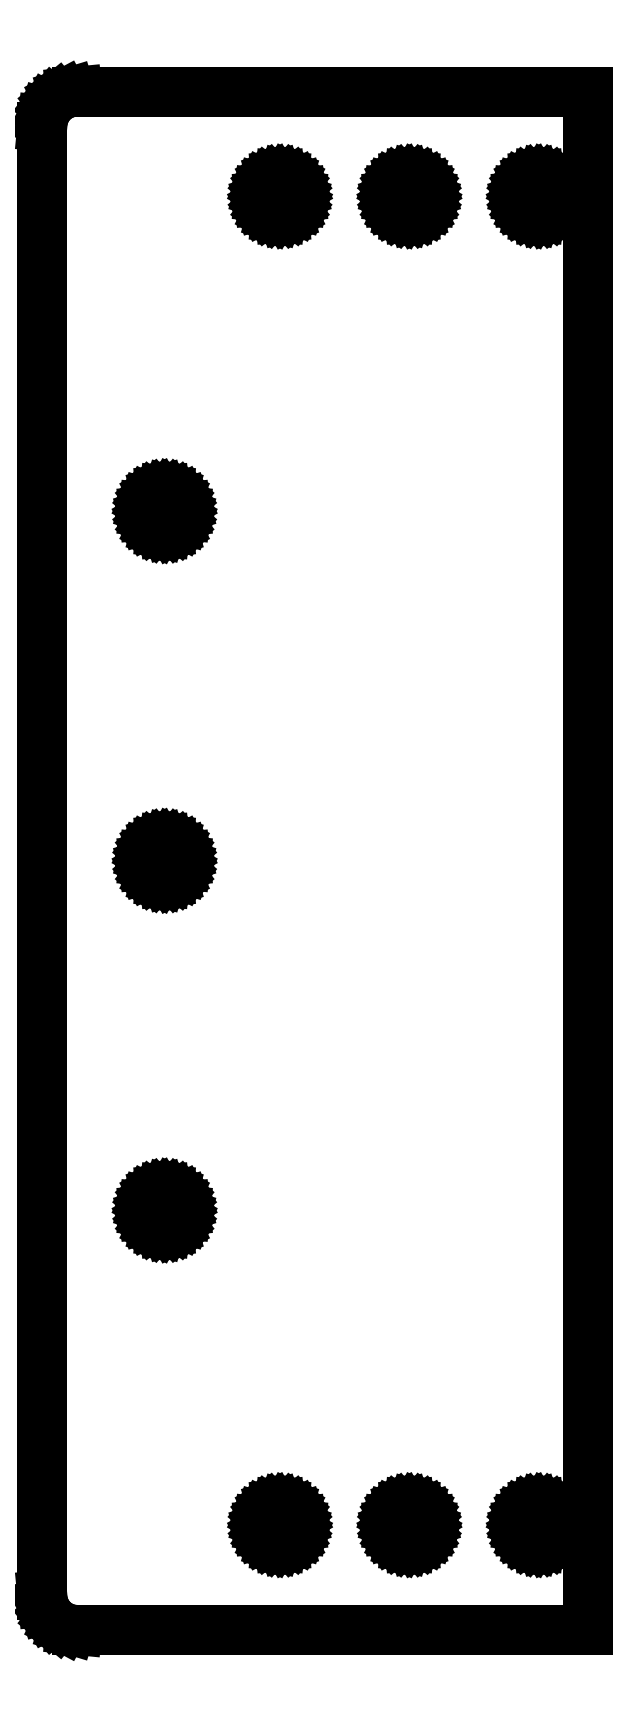
<metadata>
{"format":"dxf","ext":"dxf","renderer":"ezdxf+matplotlib","layout":"modelspace","background":"white","min_lineweight":24,"dpi":150}
</metadata>
<code>
0
SECTION
2
ENTITIES
0
LINE
8
0
10
-115.8
20
12.84
30
5
11
-116.5
21
13.46
31
5
0
LINE
8
0
10
-114.9
20
12.38
30
5
11
-115.8
21
12.84
31
5
0
LINE
8
0
10
-114
20
12.1
30
5
11
-114.9
21
12.38
31
5
0
LINE
8
0
10
-113
20
12
30
5
11
-114
21
12.1
31
5
0
LINE
8
0
10
-117.9
20
228
30
5
11
-118
21
227
31
5
0
LINE
8
0
10
-116.5
20
13.46
30
5
11
-117.2
21
14.22
31
5
0
LINE
8
0
10
-117.2
20
14.22
30
5
11
-117.6
21
15.09
31
5
0
LINE
8
0
10
-117.6
20
15.09
30
5
11
-117.9
21
16.02
31
5
0
LINE
8
0
10
-117.9
20
16.02
30
5
11
-118
21
17
31
5
0
LINE
8
0
10
-117.9
20
228
30
5
11
-117.6
21
228.9
31
5
0
LINE
8
0
10
-117.6
20
228.9
30
5
11
-117.2
21
229.8
31
5
0
LINE
8
0
10
-117.2
20
229.8
30
5
11
-116.5
21
230.5
31
5
0
LINE
8
0
10
-116.5
20
230.5
30
5
11
-115.8
21
231.2
31
5
0
LINE
8
0
10
-115.8
20
231.2
30
5
11
-114.9
21
231.6
31
5
0
LINE
8
0
10
-114.9
20
231.6
30
5
11
-114
21
231.9
31
5
0
LINE
8
0
10
-114
20
231.9
30
5
11
-113
21
232
31
5
0
LINE
8
0
10
-113
20
12
30
5
11
-40
21
12
31
5
0
LINE
8
0
10
-113
20
232
30
5
11
-40
21
232
31
5
0
LINE
8
0
10
-47
20
30
30
5
11
-47.59
21
29.94
31
5
0
LINE
8
0
10
-47.59
20
29.94
30
5
11
-48.15
21
29.77
31
5
0
LINE
8
0
10
-48.15
20
29.77
30
5
11
-48.67
21
29.49
31
5
0
LINE
8
0
10
-48.67
20
29.49
30
5
11
-49.12
21
29.12
31
5
0
LINE
8
0
10
-49.12
20
29.12
30
5
11
-49.49
21
28.67
31
5
0
LINE
8
0
10
-49.49
20
28.67
30
5
11
-49.77
21
28.15
31
5
0
LINE
8
0
10
-49.77
20
28.15
30
5
11
-49.94
21
27.59
31
5
0
LINE
8
0
10
-49.94
20
27.59
30
5
11
-50
21
27
31
5
0
LINE
8
0
10
-50
20
27
30
5
11
-49.94
21
26.41
31
5
0
LINE
8
0
10
-49.94
20
26.41
30
5
11
-49.77
21
25.85
31
5
0
LINE
8
0
10
-49.77
20
25.85
30
5
11
-49.49
21
25.33
31
5
0
LINE
8
0
10
-49.49
20
25.33
30
5
11
-49.12
21
24.88
31
5
0
LINE
8
0
10
-49.12
20
24.88
30
5
11
-48.67
21
24.51
31
5
0
LINE
8
0
10
-48.67
20
24.51
30
5
11
-48.15
21
24.23
31
5
0
LINE
8
0
10
-48.15
20
24.23
30
5
11
-47.59
21
24.06
31
5
0
LINE
8
0
10
-47.59
20
24.06
30
5
11
-47
21
24
31
5
0
LINE
8
0
10
-47
20
24
30
5
11
-46.41
21
24.06
31
5
0
LINE
8
0
10
-46.41
20
24.06
30
5
11
-45.85
21
24.23
31
5
0
LINE
8
0
10
-45.85
20
24.23
30
5
11
-45.33
21
24.51
31
5
0
LINE
8
0
10
-45.33
20
24.51
30
5
11
-44.88
21
24.88
31
5
0
LINE
8
0
10
-44.88
20
24.88
30
5
11
-44.51
21
25.33
31
5
0
LINE
8
0
10
-44.51
20
25.33
30
5
11
-44.23
21
25.85
31
5
0
LINE
8
0
10
-44.23
20
25.85
30
5
11
-44.06
21
26.41
31
5
0
LINE
8
0
10
-44.06
20
26.41
30
5
11
-44
21
27
31
5
0
LINE
8
0
10
-44
20
27
30
5
11
-44.06
21
27.59
31
5
0
LINE
8
0
10
-44.06
20
27.59
30
5
11
-44.23
21
28.15
31
5
0
LINE
8
0
10
-44.23
20
28.15
30
5
11
-44.51
21
28.67
31
5
0
LINE
8
0
10
-44.51
20
28.67
30
5
11
-44.88
21
29.12
31
5
0
LINE
8
0
10
-44.88
20
29.12
30
5
11
-45.33
21
29.49
31
5
0
LINE
8
0
10
-45.33
20
29.49
30
5
11
-45.85
21
29.77
31
5
0
LINE
8
0
10
-45.85
20
29.77
30
5
11
-46.41
21
29.94
31
5
0
LINE
8
0
10
-47
20
30
30
5
11
-46.41
21
29.94
31
5
0
LINE
8
0
10
-65.5
20
30
30
5
11
-66.09
21
29.94
31
5
0
LINE
8
0
10
-66.09
20
29.94
30
5
11
-66.65
21
29.77
31
5
0
LINE
8
0
10
-66.65
20
29.77
30
5
11
-67.17
21
29.49
31
5
0
LINE
8
0
10
-67.17
20
29.49
30
5
11
-67.62
21
29.12
31
5
0
LINE
8
0
10
-67.62
20
29.12
30
5
11
-67.99
21
28.67
31
5
0
LINE
8
0
10
-67.99
20
28.67
30
5
11
-68.27
21
28.15
31
5
0
LINE
8
0
10
-68.27
20
28.15
30
5
11
-68.44
21
27.59
31
5
0
LINE
8
0
10
-68.44
20
27.59
30
5
11
-68.5
21
27
31
5
0
LINE
8
0
10
-68.5
20
27
30
5
11
-68.44
21
26.41
31
5
0
LINE
8
0
10
-68.44
20
26.41
30
5
11
-68.27
21
25.85
31
5
0
LINE
8
0
10
-68.27
20
25.85
30
5
11
-67.99
21
25.33
31
5
0
LINE
8
0
10
-67.99
20
25.33
30
5
11
-67.62
21
24.88
31
5
0
LINE
8
0
10
-67.62
20
24.88
30
5
11
-67.17
21
24.51
31
5
0
LINE
8
0
10
-67.17
20
24.51
30
5
11
-66.65
21
24.23
31
5
0
LINE
8
0
10
-66.65
20
24.23
30
5
11
-66.09
21
24.06
31
5
0
LINE
8
0
10
-66.09
20
24.06
30
5
11
-65.5
21
24
31
5
0
LINE
8
0
10
-65.5
20
24
30
5
11
-64.91
21
24.06
31
5
0
LINE
8
0
10
-64.91
20
24.06
30
5
11
-64.35
21
24.23
31
5
0
LINE
8
0
10
-64.35
20
24.23
30
5
11
-63.83
21
24.51
31
5
0
LINE
8
0
10
-63.83
20
24.51
30
5
11
-63.38
21
24.88
31
5
0
LINE
8
0
10
-63.38
20
24.88
30
5
11
-63.01
21
25.33
31
5
0
LINE
8
0
10
-63.01
20
25.33
30
5
11
-62.73
21
25.85
31
5
0
LINE
8
0
10
-62.73
20
25.85
30
5
11
-62.56
21
26.41
31
5
0
LINE
8
0
10
-62.56
20
26.41
30
5
11
-62.5
21
27
31
5
0
LINE
8
0
10
-62.5
20
27
30
5
11
-62.56
21
27.59
31
5
0
LINE
8
0
10
-62.56
20
27.59
30
5
11
-62.73
21
28.15
31
5
0
LINE
8
0
10
-62.73
20
28.15
30
5
11
-63.01
21
28.67
31
5
0
LINE
8
0
10
-63.01
20
28.67
30
5
11
-63.38
21
29.12
31
5
0
LINE
8
0
10
-63.38
20
29.12
30
5
11
-63.83
21
29.49
31
5
0
LINE
8
0
10
-63.83
20
29.49
30
5
11
-64.35
21
29.77
31
5
0
LINE
8
0
10
-64.35
20
29.77
30
5
11
-64.91
21
29.94
31
5
0
LINE
8
0
10
-65.5
20
30
30
5
11
-64.91
21
29.94
31
5
0
LINE
8
0
10
-84
20
30
30
5
11
-84.59
21
29.94
31
5
0
LINE
8
0
10
-84.59
20
29.94
30
5
11
-85.15
21
29.77
31
5
0
LINE
8
0
10
-85.15
20
29.77
30
5
11
-85.67
21
29.49
31
5
0
LINE
8
0
10
-85.67
20
29.49
30
5
11
-86.12
21
29.12
31
5
0
LINE
8
0
10
-86.12
20
29.12
30
5
11
-86.49
21
28.67
31
5
0
LINE
8
0
10
-86.49
20
28.67
30
5
11
-86.77
21
28.15
31
5
0
LINE
8
0
10
-86.77
20
28.15
30
5
11
-86.94
21
27.59
31
5
0
LINE
8
0
10
-86.94
20
27.59
30
5
11
-87
21
27
31
5
0
LINE
8
0
10
-87
20
27
30
5
11
-86.94
21
26.41
31
5
0
LINE
8
0
10
-86.94
20
26.41
30
5
11
-86.77
21
25.85
31
5
0
LINE
8
0
10
-86.77
20
25.85
30
5
11
-86.49
21
25.33
31
5
0
LINE
8
0
10
-86.49
20
25.33
30
5
11
-86.12
21
24.88
31
5
0
LINE
8
0
10
-86.12
20
24.88
30
5
11
-85.67
21
24.51
31
5
0
LINE
8
0
10
-85.67
20
24.51
30
5
11
-85.15
21
24.23
31
5
0
LINE
8
0
10
-85.15
20
24.23
30
5
11
-84.59
21
24.06
31
5
0
LINE
8
0
10
-84.59
20
24.06
30
5
11
-84
21
24
31
5
0
LINE
8
0
10
-84
20
24
30
5
11
-83.41
21
24.06
31
5
0
LINE
8
0
10
-83.41
20
24.06
30
5
11
-82.85
21
24.23
31
5
0
LINE
8
0
10
-82.85
20
24.23
30
5
11
-82.33
21
24.51
31
5
0
LINE
8
0
10
-82.33
20
24.51
30
5
11
-81.88
21
24.88
31
5
0
LINE
8
0
10
-81.88
20
24.88
30
5
11
-81.51
21
25.33
31
5
0
LINE
8
0
10
-81.51
20
25.33
30
5
11
-81.23
21
25.85
31
5
0
LINE
8
0
10
-81.23
20
25.85
30
5
11
-81.06
21
26.41
31
5
0
LINE
8
0
10
-81.06
20
26.41
30
5
11
-81
21
27
31
5
0
LINE
8
0
10
-81
20
27
30
5
11
-81.06
21
27.59
31
5
0
LINE
8
0
10
-81.06
20
27.59
30
5
11
-81.23
21
28.15
31
5
0
LINE
8
0
10
-81.23
20
28.15
30
5
11
-81.51
21
28.67
31
5
0
LINE
8
0
10
-81.51
20
28.67
30
5
11
-81.88
21
29.12
31
5
0
LINE
8
0
10
-81.88
20
29.12
30
5
11
-82.33
21
29.49
31
5
0
LINE
8
0
10
-82.33
20
29.49
30
5
11
-82.85
21
29.77
31
5
0
LINE
8
0
10
-82.85
20
29.77
30
5
11
-83.41
21
29.94
31
5
0
LINE
8
0
10
-84
20
30
30
5
11
-83.41
21
29.94
31
5
0
LINE
8
0
10
-47
20
220
30
5
11
-47.59
21
219.9
31
5
0
LINE
8
0
10
-47.59
20
219.9
30
5
11
-48.15
21
219.8
31
5
0
LINE
8
0
10
-48.15
20
219.8
30
5
11
-48.67
21
219.5
31
5
0
LINE
8
0
10
-48.67
20
219.5
30
5
11
-49.12
21
219.1
31
5
0
LINE
8
0
10
-49.12
20
219.1
30
5
11
-49.49
21
218.7
31
5
0
LINE
8
0
10
-49.49
20
218.7
30
5
11
-49.77
21
218.1
31
5
0
LINE
8
0
10
-49.77
20
218.1
30
5
11
-49.94
21
217.6
31
5
0
LINE
8
0
10
-49.94
20
217.6
30
5
11
-50
21
217
31
5
0
LINE
8
0
10
-50
20
217
30
5
11
-49.94
21
216.4
31
5
0
LINE
8
0
10
-49.94
20
216.4
30
5
11
-49.77
21
215.9
31
5
0
LINE
8
0
10
-49.77
20
215.9
30
5
11
-49.49
21
215.3
31
5
0
LINE
8
0
10
-49.49
20
215.3
30
5
11
-49.12
21
214.9
31
5
0
LINE
8
0
10
-49.12
20
214.9
30
5
11
-48.67
21
214.5
31
5
0
LINE
8
0
10
-48.67
20
214.5
30
5
11
-48.15
21
214.2
31
5
0
LINE
8
0
10
-48.15
20
214.2
30
5
11
-47.59
21
214.1
31
5
0
LINE
8
0
10
-47.59
20
214.1
30
5
11
-47
21
214
31
5
0
LINE
8
0
10
-47
20
214
30
5
11
-46.41
21
214.1
31
5
0
LINE
8
0
10
-46.41
20
214.1
30
5
11
-45.85
21
214.2
31
5
0
LINE
8
0
10
-45.85
20
214.2
30
5
11
-45.33
21
214.5
31
5
0
LINE
8
0
10
-45.33
20
214.5
30
5
11
-44.88
21
214.9
31
5
0
LINE
8
0
10
-44.88
20
214.9
30
5
11
-44.51
21
215.3
31
5
0
LINE
8
0
10
-44.51
20
215.3
30
5
11
-44.23
21
215.9
31
5
0
LINE
8
0
10
-44.23
20
215.9
30
5
11
-44.06
21
216.4
31
5
0
LINE
8
0
10
-44.06
20
216.4
30
5
11
-44
21
217
31
5
0
LINE
8
0
10
-44
20
217
30
5
11
-44.06
21
217.6
31
5
0
LINE
8
0
10
-44.06
20
217.6
30
5
11
-44.23
21
218.1
31
5
0
LINE
8
0
10
-44.23
20
218.1
30
5
11
-44.51
21
218.7
31
5
0
LINE
8
0
10
-44.51
20
218.7
30
5
11
-44.88
21
219.1
31
5
0
LINE
8
0
10
-44.88
20
219.1
30
5
11
-45.33
21
219.5
31
5
0
LINE
8
0
10
-45.33
20
219.5
30
5
11
-45.85
21
219.8
31
5
0
LINE
8
0
10
-45.85
20
219.8
30
5
11
-46.41
21
219.9
31
5
0
LINE
8
0
10
-47
20
220
30
5
11
-46.41
21
219.9
31
5
0
LINE
8
0
10
-65.5
20
220
30
5
11
-66.09
21
219.9
31
5
0
LINE
8
0
10
-66.09
20
219.9
30
5
11
-66.65
21
219.8
31
5
0
LINE
8
0
10
-66.65
20
219.8
30
5
11
-67.17
21
219.5
31
5
0
LINE
8
0
10
-67.17
20
219.5
30
5
11
-67.62
21
219.1
31
5
0
LINE
8
0
10
-67.62
20
219.1
30
5
11
-67.99
21
218.7
31
5
0
LINE
8
0
10
-67.99
20
218.7
30
5
11
-68.27
21
218.1
31
5
0
LINE
8
0
10
-68.27
20
218.1
30
5
11
-68.44
21
217.6
31
5
0
LINE
8
0
10
-68.44
20
217.6
30
5
11
-68.5
21
217
31
5
0
LINE
8
0
10
-68.5
20
217
30
5
11
-68.44
21
216.4
31
5
0
LINE
8
0
10
-68.44
20
216.4
30
5
11
-68.27
21
215.9
31
5
0
LINE
8
0
10
-68.27
20
215.9
30
5
11
-67.99
21
215.3
31
5
0
LINE
8
0
10
-67.99
20
215.3
30
5
11
-67.62
21
214.9
31
5
0
LINE
8
0
10
-67.62
20
214.9
30
5
11
-67.17
21
214.5
31
5
0
LINE
8
0
10
-67.17
20
214.5
30
5
11
-66.65
21
214.2
31
5
0
LINE
8
0
10
-66.65
20
214.2
30
5
11
-66.09
21
214.1
31
5
0
LINE
8
0
10
-66.09
20
214.1
30
5
11
-65.5
21
214
31
5
0
LINE
8
0
10
-65.5
20
214
30
5
11
-64.91
21
214.1
31
5
0
LINE
8
0
10
-64.91
20
214.1
30
5
11
-64.35
21
214.2
31
5
0
LINE
8
0
10
-64.35
20
214.2
30
5
11
-63.83
21
214.5
31
5
0
LINE
8
0
10
-63.83
20
214.5
30
5
11
-63.38
21
214.9
31
5
0
LINE
8
0
10
-63.38
20
214.9
30
5
11
-63.01
21
215.3
31
5
0
LINE
8
0
10
-63.01
20
215.3
30
5
11
-62.73
21
215.9
31
5
0
LINE
8
0
10
-62.73
20
215.9
30
5
11
-62.56
21
216.4
31
5
0
LINE
8
0
10
-62.56
20
216.4
30
5
11
-62.5
21
217
31
5
0
LINE
8
0
10
-62.5
20
217
30
5
11
-62.56
21
217.6
31
5
0
LINE
8
0
10
-62.56
20
217.6
30
5
11
-62.73
21
218.1
31
5
0
LINE
8
0
10
-62.73
20
218.1
30
5
11
-63.01
21
218.7
31
5
0
LINE
8
0
10
-63.01
20
218.7
30
5
11
-63.38
21
219.1
31
5
0
LINE
8
0
10
-63.38
20
219.1
30
5
11
-63.83
21
219.5
31
5
0
LINE
8
0
10
-63.83
20
219.5
30
5
11
-64.35
21
219.8
31
5
0
LINE
8
0
10
-64.35
20
219.8
30
5
11
-64.91
21
219.9
31
5
0
LINE
8
0
10
-65.5
20
220
30
5
11
-64.91
21
219.9
31
5
0
LINE
8
0
10
-84
20
220
30
5
11
-84.59
21
219.9
31
5
0
LINE
8
0
10
-84.59
20
219.9
30
5
11
-85.15
21
219.8
31
5
0
LINE
8
0
10
-85.15
20
219.8
30
5
11
-85.67
21
219.5
31
5
0
LINE
8
0
10
-85.67
20
219.5
30
5
11
-86.12
21
219.1
31
5
0
LINE
8
0
10
-86.12
20
219.1
30
5
11
-86.49
21
218.7
31
5
0
LINE
8
0
10
-86.49
20
218.7
30
5
11
-86.77
21
218.1
31
5
0
LINE
8
0
10
-86.77
20
218.1
30
5
11
-86.94
21
217.6
31
5
0
LINE
8
0
10
-86.94
20
217.6
30
5
11
-87
21
217
31
5
0
LINE
8
0
10
-87
20
217
30
5
11
-86.94
21
216.4
31
5
0
LINE
8
0
10
-86.94
20
216.4
30
5
11
-86.77
21
215.9
31
5
0
LINE
8
0
10
-86.77
20
215.9
30
5
11
-86.49
21
215.3
31
5
0
LINE
8
0
10
-86.49
20
215.3
30
5
11
-86.12
21
214.9
31
5
0
LINE
8
0
10
-86.12
20
214.9
30
5
11
-85.67
21
214.5
31
5
0
LINE
8
0
10
-85.67
20
214.5
30
5
11
-85.15
21
214.2
31
5
0
LINE
8
0
10
-85.15
20
214.2
30
5
11
-84.59
21
214.1
31
5
0
LINE
8
0
10
-84.59
20
214.1
30
5
11
-84
21
214
31
5
0
LINE
8
0
10
-84
20
214
30
5
11
-83.41
21
214.1
31
5
0
LINE
8
0
10
-83.41
20
214.1
30
5
11
-82.85
21
214.2
31
5
0
LINE
8
0
10
-82.85
20
214.2
30
5
11
-82.33
21
214.5
31
5
0
LINE
8
0
10
-82.33
20
214.5
30
5
11
-81.88
21
214.9
31
5
0
LINE
8
0
10
-81.88
20
214.9
30
5
11
-81.51
21
215.3
31
5
0
LINE
8
0
10
-81.51
20
215.3
30
5
11
-81.23
21
215.9
31
5
0
LINE
8
0
10
-81.23
20
215.9
30
5
11
-81.06
21
216.4
31
5
0
LINE
8
0
10
-81.06
20
216.4
30
5
11
-81
21
217
31
5
0
LINE
8
0
10
-81
20
217
30
5
11
-81.06
21
217.6
31
5
0
LINE
8
0
10
-81.06
20
217.6
30
5
11
-81.23
21
218.1
31
5
0
LINE
8
0
10
-81.23
20
218.1
30
5
11
-81.51
21
218.7
31
5
0
LINE
8
0
10
-81.51
20
218.7
30
5
11
-81.88
21
219.1
31
5
0
LINE
8
0
10
-81.88
20
219.1
30
5
11
-82.33
21
219.5
31
5
0
LINE
8
0
10
-82.33
20
219.5
30
5
11
-82.85
21
219.8
31
5
0
LINE
8
0
10
-82.85
20
219.8
30
5
11
-83.41
21
219.9
31
5
0
LINE
8
0
10
-84
20
220
30
5
11
-83.41
21
219.9
31
5
0
LINE
8
0
10
-40
20
12
30
5
11
-40
21
232
31
5
0
LINE
8
0
10
-100.5
20
125
30
5
11
-101.1
21
124.9
31
5
0
LINE
8
0
10
-101.1
20
124.9
30
5
11
-101.6
21
124.8
31
5
0
LINE
8
0
10
-101.6
20
124.8
30
5
11
-102.2
21
124.5
31
5
0
LINE
8
0
10
-102.2
20
124.5
30
5
11
-102.6
21
124.1
31
5
0
LINE
8
0
10
-102.6
20
124.1
30
5
11
-103
21
123.7
31
5
0
LINE
8
0
10
-103
20
123.7
30
5
11
-103.3
21
123.1
31
5
0
LINE
8
0
10
-103.3
20
123.1
30
5
11
-103.4
21
122.6
31
5
0
LINE
8
0
10
-103.4
20
122.6
30
5
11
-103.5
21
122
31
5
0
LINE
8
0
10
-103.5
20
122
30
5
11
-103.4
21
121.4
31
5
0
LINE
8
0
10
-103.4
20
121.4
30
5
11
-103.3
21
120.9
31
5
0
LINE
8
0
10
-103.3
20
120.9
30
5
11
-103
21
120.3
31
5
0
LINE
8
0
10
-103
20
120.3
30
5
11
-102.6
21
119.9
31
5
0
LINE
8
0
10
-102.6
20
119.9
30
5
11
-102.2
21
119.5
31
5
0
LINE
8
0
10
-102.2
20
119.5
30
5
11
-101.6
21
119.2
31
5
0
LINE
8
0
10
-101.6
20
119.2
30
5
11
-101.1
21
119.1
31
5
0
LINE
8
0
10
-101.1
20
119.1
30
5
11
-100.5
21
119
31
5
0
LINE
8
0
10
-100.5
20
119
30
5
11
-99.91
21
119.1
31
5
0
LINE
8
0
10
-99.91
20
119.1
30
5
11
-99.35
21
119.2
31
5
0
LINE
8
0
10
-99.35
20
119.2
30
5
11
-98.83
21
119.5
31
5
0
LINE
8
0
10
-98.83
20
119.5
30
5
11
-98.38
21
119.9
31
5
0
LINE
8
0
10
-98.38
20
119.9
30
5
11
-98.01
21
120.3
31
5
0
LINE
8
0
10
-98.01
20
120.3
30
5
11
-97.73
21
120.9
31
5
0
LINE
8
0
10
-97.73
20
120.9
30
5
11
-97.56
21
121.4
31
5
0
LINE
8
0
10
-97.56
20
121.4
30
5
11
-97.5
21
122
31
5
0
LINE
8
0
10
-97.5
20
122
30
5
11
-97.56
21
122.6
31
5
0
LINE
8
0
10
-97.56
20
122.6
30
5
11
-97.73
21
123.1
31
5
0
LINE
8
0
10
-97.73
20
123.1
30
5
11
-98.01
21
123.7
31
5
0
LINE
8
0
10
-98.01
20
123.7
30
5
11
-98.38
21
124.1
31
5
0
LINE
8
0
10
-98.38
20
124.1
30
5
11
-98.83
21
124.5
31
5
0
LINE
8
0
10
-98.83
20
124.5
30
5
11
-99.35
21
124.8
31
5
0
LINE
8
0
10
-99.35
20
124.8
30
5
11
-99.91
21
124.9
31
5
0
LINE
8
0
10
-100.5
20
125
30
5
11
-99.91
21
124.9
31
5
0
LINE
8
0
10
-100.5
20
175
30
5
11
-101.1
21
174.9
31
5
0
LINE
8
0
10
-101.1
20
174.9
30
5
11
-101.6
21
174.8
31
5
0
LINE
8
0
10
-101.6
20
174.8
30
5
11
-102.2
21
174.5
31
5
0
LINE
8
0
10
-102.2
20
174.5
30
5
11
-102.6
21
174.1
31
5
0
LINE
8
0
10
-102.6
20
174.1
30
5
11
-103
21
173.7
31
5
0
LINE
8
0
10
-103
20
173.7
30
5
11
-103.3
21
173.1
31
5
0
LINE
8
0
10
-103.3
20
173.1
30
5
11
-103.4
21
172.6
31
5
0
LINE
8
0
10
-103.4
20
172.6
30
5
11
-103.5
21
172
31
5
0
LINE
8
0
10
-103.5
20
172
30
5
11
-103.4
21
171.4
31
5
0
LINE
8
0
10
-103.4
20
171.4
30
5
11
-103.3
21
170.9
31
5
0
LINE
8
0
10
-103.3
20
170.9
30
5
11
-103
21
170.3
31
5
0
LINE
8
0
10
-103
20
170.3
30
5
11
-102.6
21
169.9
31
5
0
LINE
8
0
10
-102.6
20
169.9
30
5
11
-102.2
21
169.5
31
5
0
LINE
8
0
10
-102.2
20
169.5
30
5
11
-101.6
21
169.2
31
5
0
LINE
8
0
10
-101.6
20
169.2
30
5
11
-101.1
21
169.1
31
5
0
LINE
8
0
10
-101.1
20
169.1
30
5
11
-100.5
21
169
31
5
0
LINE
8
0
10
-100.5
20
169
30
5
11
-99.91
21
169.1
31
5
0
LINE
8
0
10
-99.91
20
169.1
30
5
11
-99.35
21
169.2
31
5
0
LINE
8
0
10
-99.35
20
169.2
30
5
11
-98.83
21
169.5
31
5
0
LINE
8
0
10
-98.83
20
169.5
30
5
11
-98.38
21
169.9
31
5
0
LINE
8
0
10
-98.38
20
169.9
30
5
11
-98.01
21
170.3
31
5
0
LINE
8
0
10
-98.01
20
170.3
30
5
11
-97.73
21
170.9
31
5
0
LINE
8
0
10
-97.73
20
170.9
30
5
11
-97.56
21
171.4
31
5
0
LINE
8
0
10
-97.56
20
171.4
30
5
11
-97.5
21
172
31
5
0
LINE
8
0
10
-97.5
20
172
30
5
11
-97.56
21
172.6
31
5
0
LINE
8
0
10
-97.56
20
172.6
30
5
11
-97.73
21
173.1
31
5
0
LINE
8
0
10
-97.73
20
173.1
30
5
11
-98.01
21
173.7
31
5
0
LINE
8
0
10
-98.01
20
173.7
30
5
11
-98.38
21
174.1
31
5
0
LINE
8
0
10
-98.38
20
174.1
30
5
11
-98.83
21
174.5
31
5
0
LINE
8
0
10
-98.83
20
174.5
30
5
11
-99.35
21
174.8
31
5
0
LINE
8
0
10
-99.35
20
174.8
30
5
11
-99.91
21
174.9
31
5
0
LINE
8
0
10
-100.5
20
175
30
5
11
-99.91
21
174.9
31
5
0
LINE
8
0
10
-100.5
20
75
30
5
11
-101.1
21
74.94
31
5
0
LINE
8
0
10
-101.1
20
74.94
30
5
11
-101.6
21
74.77
31
5
0
LINE
8
0
10
-101.6
20
74.77
30
5
11
-102.2
21
74.49
31
5
0
LINE
8
0
10
-102.2
20
74.49
30
5
11
-102.6
21
74.12
31
5
0
LINE
8
0
10
-102.6
20
74.12
30
5
11
-103
21
73.67
31
5
0
LINE
8
0
10
-103
20
73.67
30
5
11
-103.3
21
73.15
31
5
0
LINE
8
0
10
-103.3
20
73.15
30
5
11
-103.4
21
72.59
31
5
0
LINE
8
0
10
-103.4
20
72.59
30
5
11
-103.5
21
72
31
5
0
LINE
8
0
10
-103.5
20
72
30
5
11
-103.4
21
71.41
31
5
0
LINE
8
0
10
-103.4
20
71.41
30
5
11
-103.3
21
70.85
31
5
0
LINE
8
0
10
-103.3
20
70.85
30
5
11
-103
21
70.33
31
5
0
LINE
8
0
10
-103
20
70.33
30
5
11
-102.6
21
69.88
31
5
0
LINE
8
0
10
-102.6
20
69.88
30
5
11
-102.2
21
69.51
31
5
0
LINE
8
0
10
-102.2
20
69.51
30
5
11
-101.6
21
69.23
31
5
0
LINE
8
0
10
-101.6
20
69.23
30
5
11
-101.1
21
69.06
31
5
0
LINE
8
0
10
-101.1
20
69.06
30
5
11
-100.5
21
69
31
5
0
LINE
8
0
10
-100.5
20
69
30
5
11
-99.91
21
69.06
31
5
0
LINE
8
0
10
-99.91
20
69.06
30
5
11
-99.35
21
69.23
31
5
0
LINE
8
0
10
-99.35
20
69.23
30
5
11
-98.83
21
69.51
31
5
0
LINE
8
0
10
-98.83
20
69.51
30
5
11
-98.38
21
69.88
31
5
0
LINE
8
0
10
-98.38
20
69.88
30
5
11
-98.01
21
70.33
31
5
0
LINE
8
0
10
-98.01
20
70.33
30
5
11
-97.73
21
70.85
31
5
0
LINE
8
0
10
-97.73
20
70.85
30
5
11
-97.56
21
71.41
31
5
0
LINE
8
0
10
-97.56
20
71.41
30
5
11
-97.5
21
72
31
5
0
LINE
8
0
10
-97.5
20
72
30
5
11
-97.56
21
72.59
31
5
0
LINE
8
0
10
-97.56
20
72.59
30
5
11
-97.73
21
73.15
31
5
0
LINE
8
0
10
-97.73
20
73.15
30
5
11
-98.01
21
73.67
31
5
0
LINE
8
0
10
-98.01
20
73.67
30
5
11
-98.38
21
74.12
31
5
0
LINE
8
0
10
-98.38
20
74.12
30
5
11
-98.83
21
74.49
31
5
0
LINE
8
0
10
-98.83
20
74.49
30
5
11
-99.35
21
74.77
31
5
0
LINE
8
0
10
-99.35
20
74.77
30
5
11
-99.91
21
74.94
31
5
0
LINE
8
0
10
-100.5
20
75
30
5
11
-99.91
21
74.94
31
5
0
LINE
8
0
10
-118
20
227
30
5
11
-118
21
17
31
5
0
ENDSEC
0
EOF

</code>
